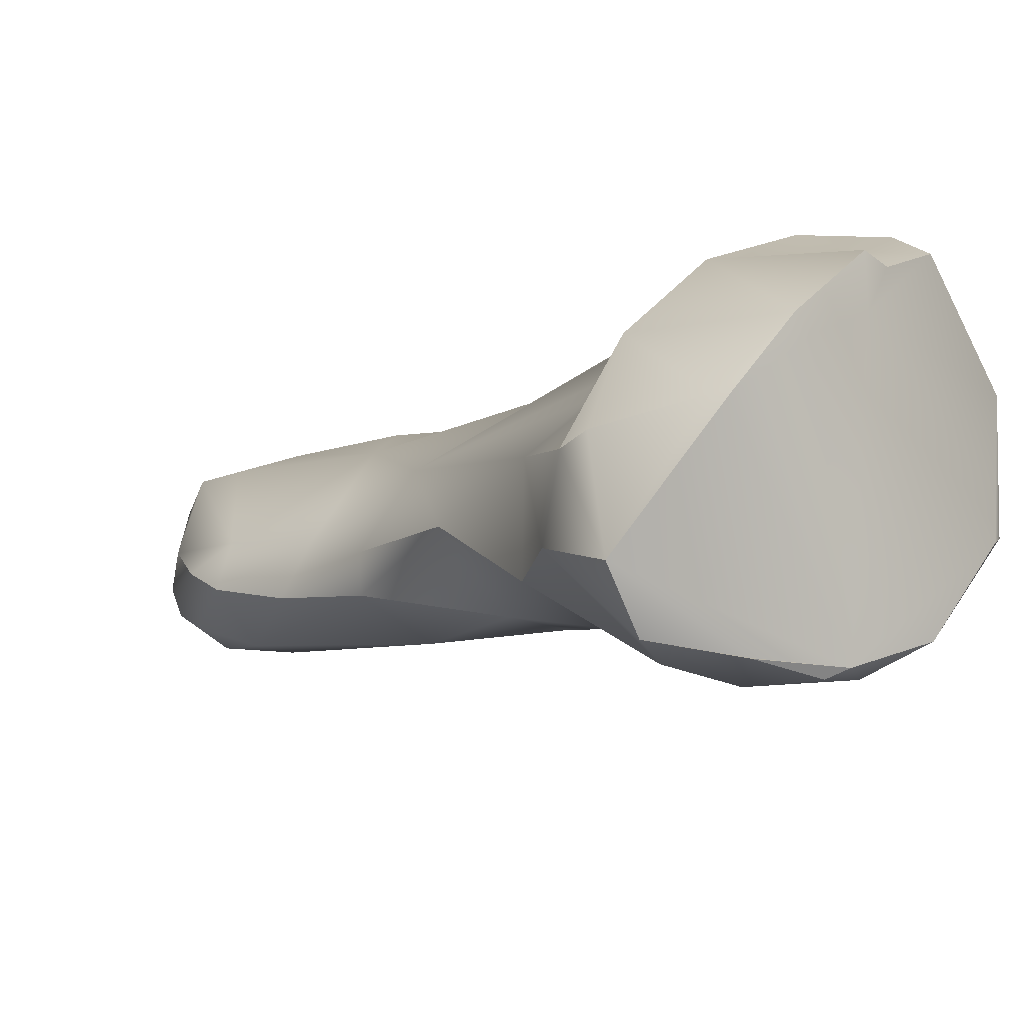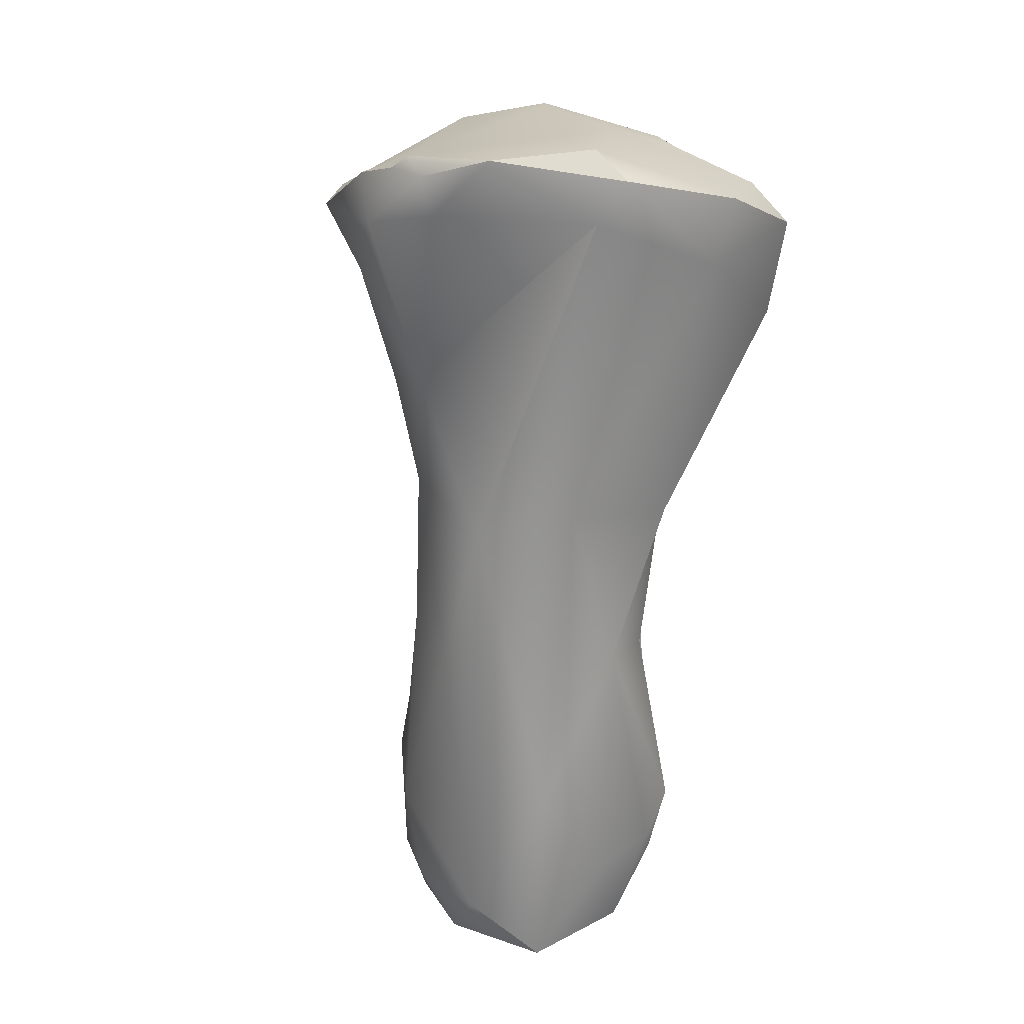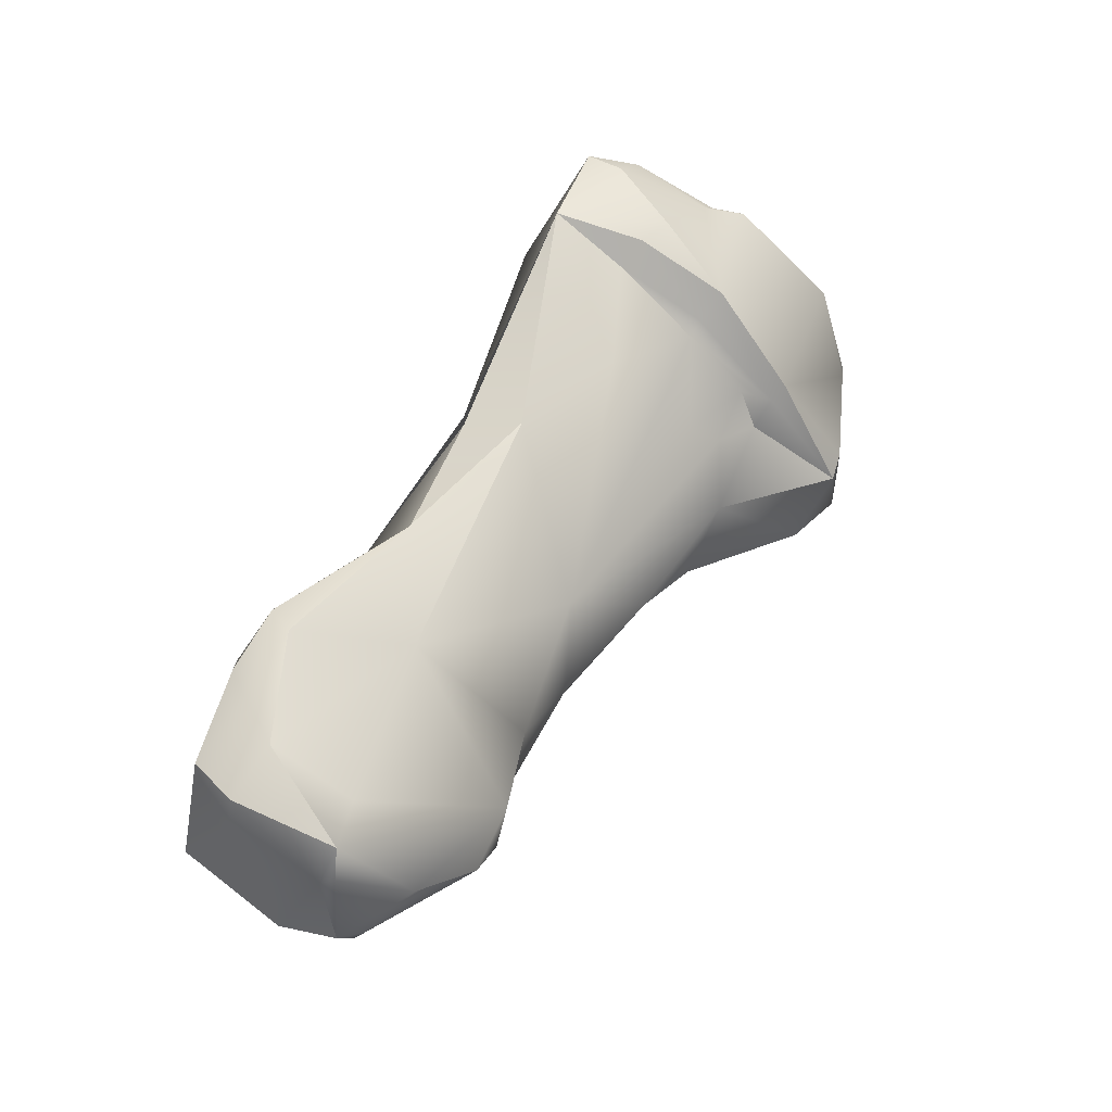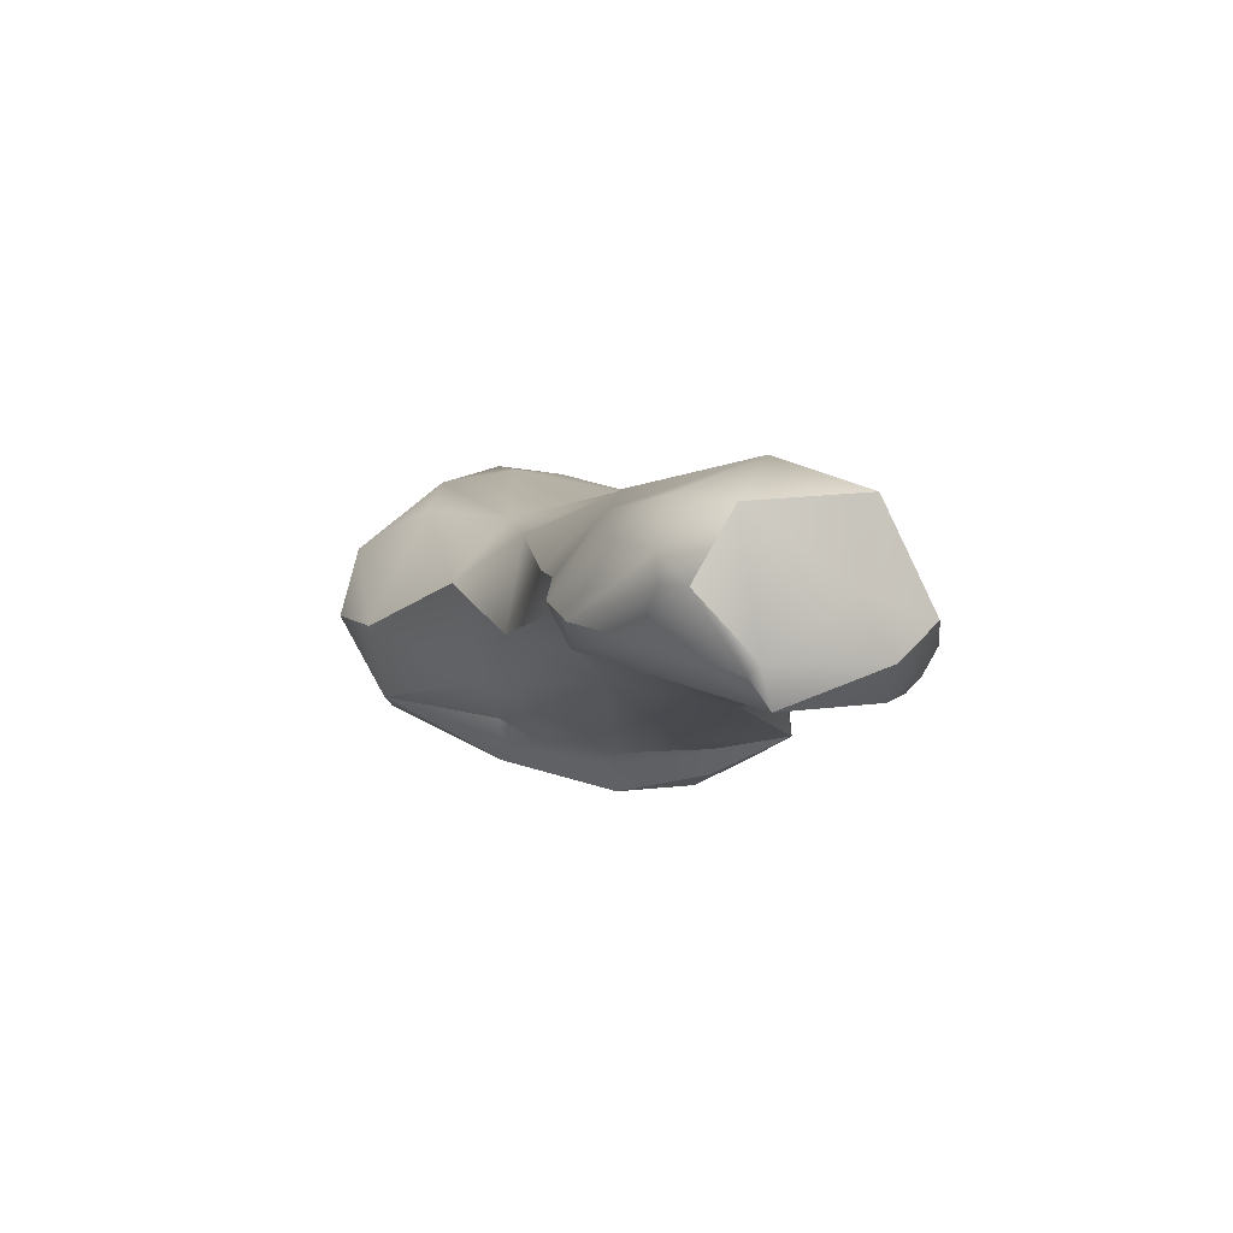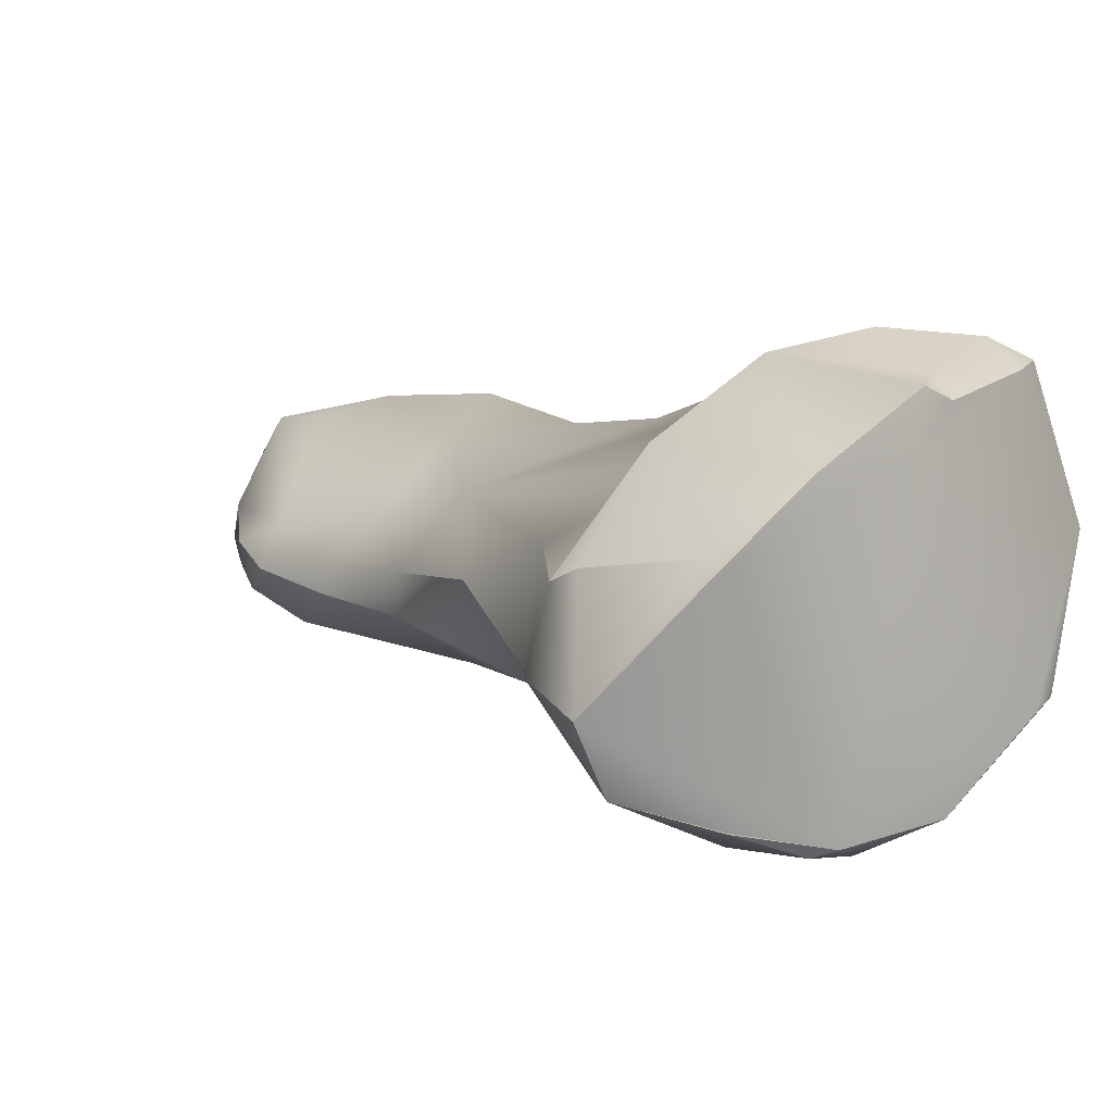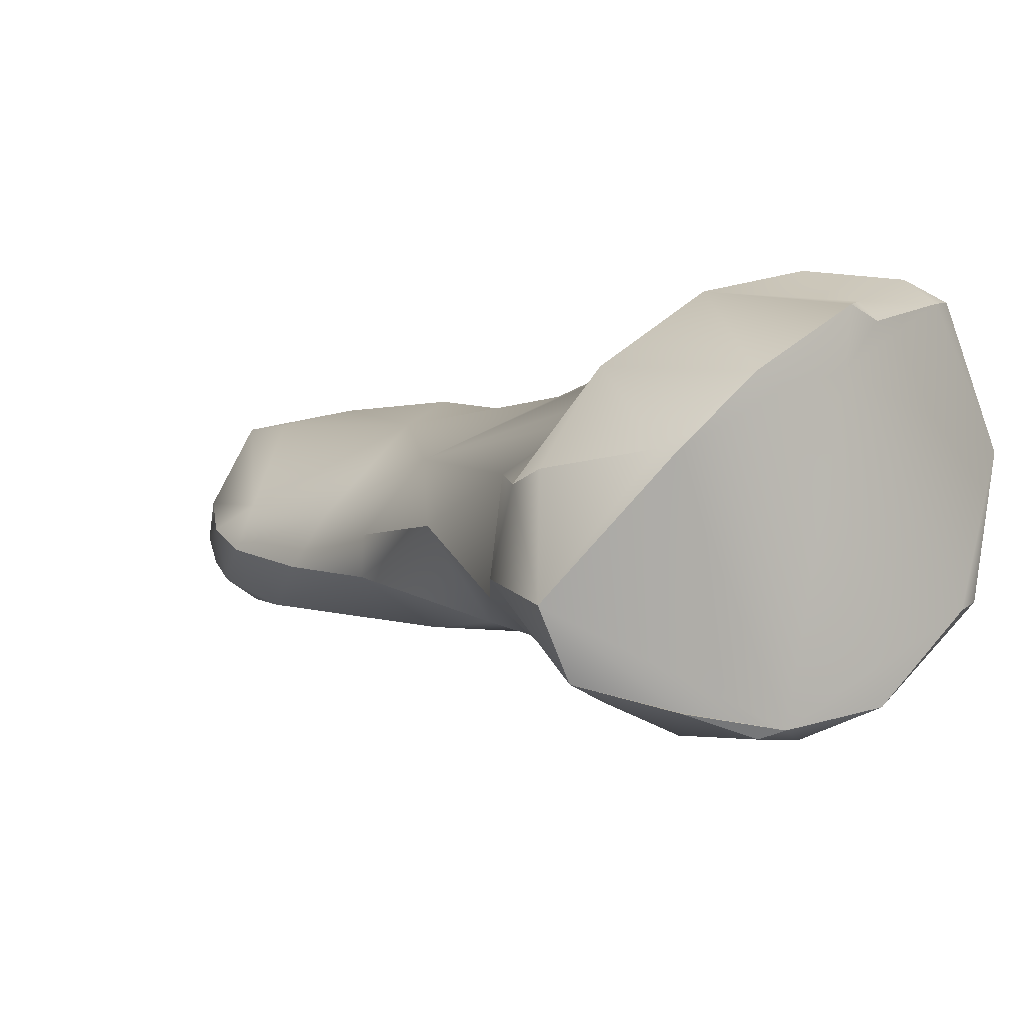
<metadata>
{"format":"obj","ext":"obj","renderer":"f3d","projection":"perspective","resolution":1024,"background":"white","views":[{"elev":36.3,"azim":124.5,"up":"+Z"},{"elev":51.1,"azim":-166.1,"up":"+Y"},{"elev":-63.4,"azim":-51.2,"up":"+Y"},{"elev":-60.9,"azim":165.5,"up":"+Y"},{"elev":47.1,"azim":134.2,"up":"+Z"},{"elev":40.6,"azim":132.9,"up":"+Z"}]}
</metadata>
<code>
v -281.6 -177.8 674.8
v -281.1 -178.3 675.3
v -281.5 -179.5 673.9
v -278.2 -180.3 675.6
v -279.2 -177.9 676
v -278.4 -177.6 676.6
v -278.9 -177.3 676.1
v -278.9 -181.7 673.3
v -279.9 -179.5 675.5
v -280 -179.9 674.9
v -279.9 -180 674.3
v -280.7 -177.4 675.5
v -279.5 -183.2 671.4
v -280.5 -176.8 672.2
v -280.6 -175.9 673.2
v -280 -185.6 669.1
v -280 -182.6 670.3
v -281.1 -188.2 667
v -280.8 -188.8 667.3
v -280.7 -189.9 666.3
v -281 -189.2 666.1
v -280.9 -188.7 666.1
v -275.8 -180.3 675.4
v -277.7 -177 676
v -275.9 -177.4 676.8
v -276 -177.1 676.4
v -277.9 -180.5 674.6
v -276.3 -180.5 674.7
v -276.7 -181.5 673.5
v -278.1 -180.4 674.9
v -278.6 -174.7 671.9
v -277.9 -174.5 672.4
v -278.2 -175.4 671.3
v -278.8 -187.8 668.4
v -278.4 -181.3 668.8
v -280 -190.8 666.4
v -278.4 -191 666.9
v -278.2 -191.8 666.4
v -279.6 -184.3 667.6
v -280.4 -190.5 665
v -279.8 -191.4 665.4
v -279.1 -191 664.6
v -279 -190.1 663.4
v -280.1 -188.6 665
v -278.7 -186.7 665.2
v -275.7 -180.4 675
v -273.4 -179.5 675.2
v -274.2 -177.5 676.1
v -274.2 -177.8 676.1
v -275.9 -181.1 673.8
v -275.5 -180.5 674.4
v -274.9 -181.7 673
v -276.6 -185.2 670.3
v -274.9 -183.4 670.8
v -274.9 -181.9 669.5
v -276 -174.5 671.7
v -275.5 -188.7 667.9
v -275.7 -187 668.5
v -275.3 -185.5 669.1
v -275 -185.3 668.4
v -276.5 -181.8 668.2
v -277.7 -191.8 665.9
v -277.8 -191.8 665.7
v -276.1 -190.7 666.3
v -276.1 -191 665.2
v -275.2 -189.6 666.9
v -276.1 -184.5 666.9
v -277 -190.5 663.8
v -276.5 -191.4 664.9
v -276 -190.7 664.8
v -277.5 -189.1 663.6
v -276.1 -189.6 664.5
v -273.2 -179.8 674.8
v -272 -178.2 674.2
v -272.6 -179.7 673.4
v -273.5 -176.6 671.5
v -273.1 -176.2 672.5
v -273.2 -177.9 671.5
v -272.1 -177.6 672.9
v -274.2 -175.1 672
v -273.9 -175.4 671.9
v -273.9 -181 671.4
v -274.7 -179.7 670.4
v -274.9 -175.8 671.2
v -274.6 -175.1 671.5
v -274.9 -188.7 667.1
v -275 -187.2 667.5
v -275.5 -189.8 665.3
v -275.4 -188.3 665.6
v -281.6 -177.8 674.8
v -281.6 -177.8 674.8
v -281.6 -177.8 674.8
v -281.1 -178.3 675.3
v -281.5 -179.5 673.9
v -281.5 -179.5 673.9
v -281.5 -179.5 673.9
v -281.5 -179.5 673.9
v -278.2 -180.3 675.6
v -278.4 -177.6 676.6
v -278.4 -177.6 676.6
v -278.9 -177.3 676.1
v -279.9 -179.5 675.5
v -279.9 -180 674.3
v -280.7 -177.4 675.5
v -279.5 -183.2 671.4
v -279.5 -183.2 671.4
v -280.6 -175.9 673.2
v -280 -185.6 669.1
v -280 -185.7 669.1
v -280 -185.6 669.1
v -280.1 -182.5 670.4
v -280 -182.6 670.3
v -280.8 -188.8 667.3
v -275.9 -177.4 676.8
v -278.6 -174.7 671.9
v -278.6 -174.7 671.9
v -277.9 -174.5 672.4
v -278.2 -175.4 671.3
v -278.2 -191.8 666.4
v -280.4 -190.5 665
v -279.8 -191.4 665.4
v -279 -190.1 663.4
v -279 -190.1 663.4
v -273.4 -179.5 675.2
v -274.2 -177.5 676.1
v -275.5 -180.5 674.4
v -274.9 -183.4 670.8
v -276 -174.5 671.7
v -276 -174.5 671.7
v -276 -174.5 671.7
v -275 -185.3 668.4
v -275.2 -189.6 666.9
v -277 -190.5 663.8
v -276.5 -191.4 664.9
v -273.2 -179.8 674.8
v -273.2 -179.8 674.8
v -272 -178.2 674.2
v -272 -178.2 674.2
v -272.6 -179.7 673.4
v -273 -176.2 672.5
v -273 -176.2 672.5
v -272.1 -177.6 672.9
v -274.2 -175.1 672
v -274.2 -175.1 672
v -273.9 -175.4 671.9
v -273.9 -181 671.4
v -274.9 -188.7 667.1
v -275 -187.2 667.5
v -280 -179.9 674.9
v -281.1 -188.2 667
v -281 -189.2 666.1
v -275.8 -180.3 675.4
v -280 -190.8 666.4
v -278.2 -191.8 666.4
v -273.2 -179.8 674.8
v -278.2 -180.3 675.6
v -280.4 -190.5 665
g grp1
f 2 1 3
f 9 2 3
f 102 5 93
f 93 12 90
f 104 15 91
f 92 14 94
f 93 5 12
f 92 107 14
f 25 6 4
f 10 98 9
f 149 30 156
f 5 7 12
f 5 99 7
f 6 5 4
f 10 9 3
f 11 95 8
f 5 102 4
f 103 149 96
f 103 30 149
f 103 27 30
f 11 8 27
f 15 104 24
f 13 8 95
f 17 105 97
f 14 111 94
f 31 14 107
f 112 39 16
f 105 17 108
f 35 111 14
f 111 35 39
f 20 36 19
f 39 18 16
f 113 34 109
f 150 19 110
f 20 19 150
f 18 39 22
f 153 34 113
f 21 20 150
f 22 151 18
f 22 39 44
f 51 46 28
f 23 156 46
f 46 156 30
f 152 25 4
f 101 100 24
f 24 104 101
f 100 26 24
f 114 26 100
f 80 24 26
f 27 46 30
f 28 46 27
f 29 28 27
f 27 53 29
f 29 53 50
f 126 28 50
f 50 28 29
f 15 24 32
f 27 8 53
f 53 8 13
f 32 115 15
f 14 31 33
f 31 56 33
f 117 128 116
f 34 106 109
f 53 13 34
f 35 14 33
f 153 37 34
f 38 36 41
f 37 153 154
f 119 121 63
f 37 154 57
f 64 57 154
f 154 62 64
f 63 62 119
f 57 34 37
f 45 44 39
f 45 39 35
f 36 20 41
f 42 121 40
f 120 41 20
f 21 120 20
f 42 40 43
f 63 121 42
f 68 42 43
f 22 157 151
f 157 22 44
f 122 44 45
f 157 44 122
f 152 73 47
f 155 23 46
f 51 155 46
f 135 52 75
f 25 152 49
f 152 47 49
f 49 124 74
f 25 49 48
f 26 114 125
f 26 125 80
f 74 48 49
f 125 137 80
f 50 53 52
f 136 126 52
f 52 126 50
f 52 54 82
f 80 32 24
f 59 54 53
f 52 53 54
f 59 60 127
f 127 55 146
f 146 55 83
f 55 61 83
f 83 33 84
f 76 83 84
f 84 33 56
f 143 85 129
f 80 130 32
f 85 84 56
f 86 58 57
f 86 87 58
f 86 57 66
f 34 58 53
f 59 53 58
f 34 57 58
f 87 59 58
f 60 59 87
f 127 60 55
f 67 61 55
f 131 67 55
f 83 61 118
f 35 33 61
f 62 69 64
f 63 69 62
f 66 57 64
f 132 64 65
f 65 64 69
f 132 65 70
f 69 70 65
f 131 89 67
f 67 89 71
f 61 45 35
f 45 61 71
f 67 71 61
f 63 42 68
f 134 63 68
f 71 133 123
f 133 70 69
f 133 71 72
f 70 133 72
f 45 71 122
f 89 72 71
f 135 74 124
f 75 74 135
f 138 139 79
f 137 142 77
f 80 137 77
f 75 52 82
f 139 146 78
f 83 78 146
f 76 81 140
f 76 140 79
f 76 78 83
f 139 78 79
f 79 78 76
f 81 85 143
f 145 144 141
f 76 84 85
f 85 81 76
f 88 147 132
f 132 70 88
f 88 70 72
f 148 147 89
f 88 72 89
f 88 89 147
f 131 148 89

</code>
